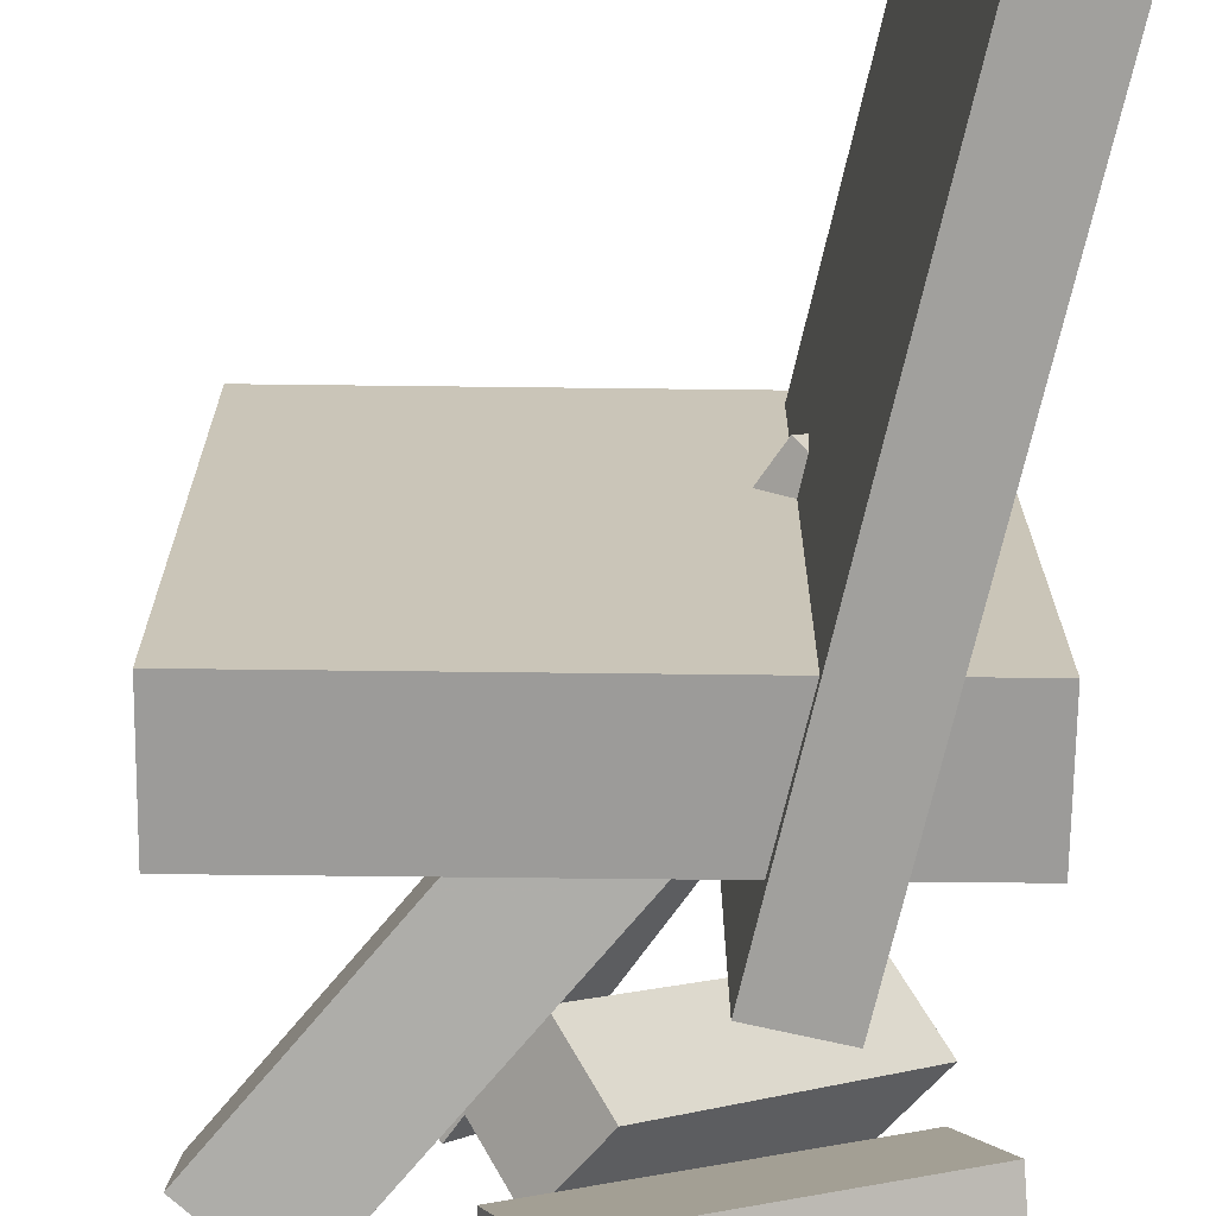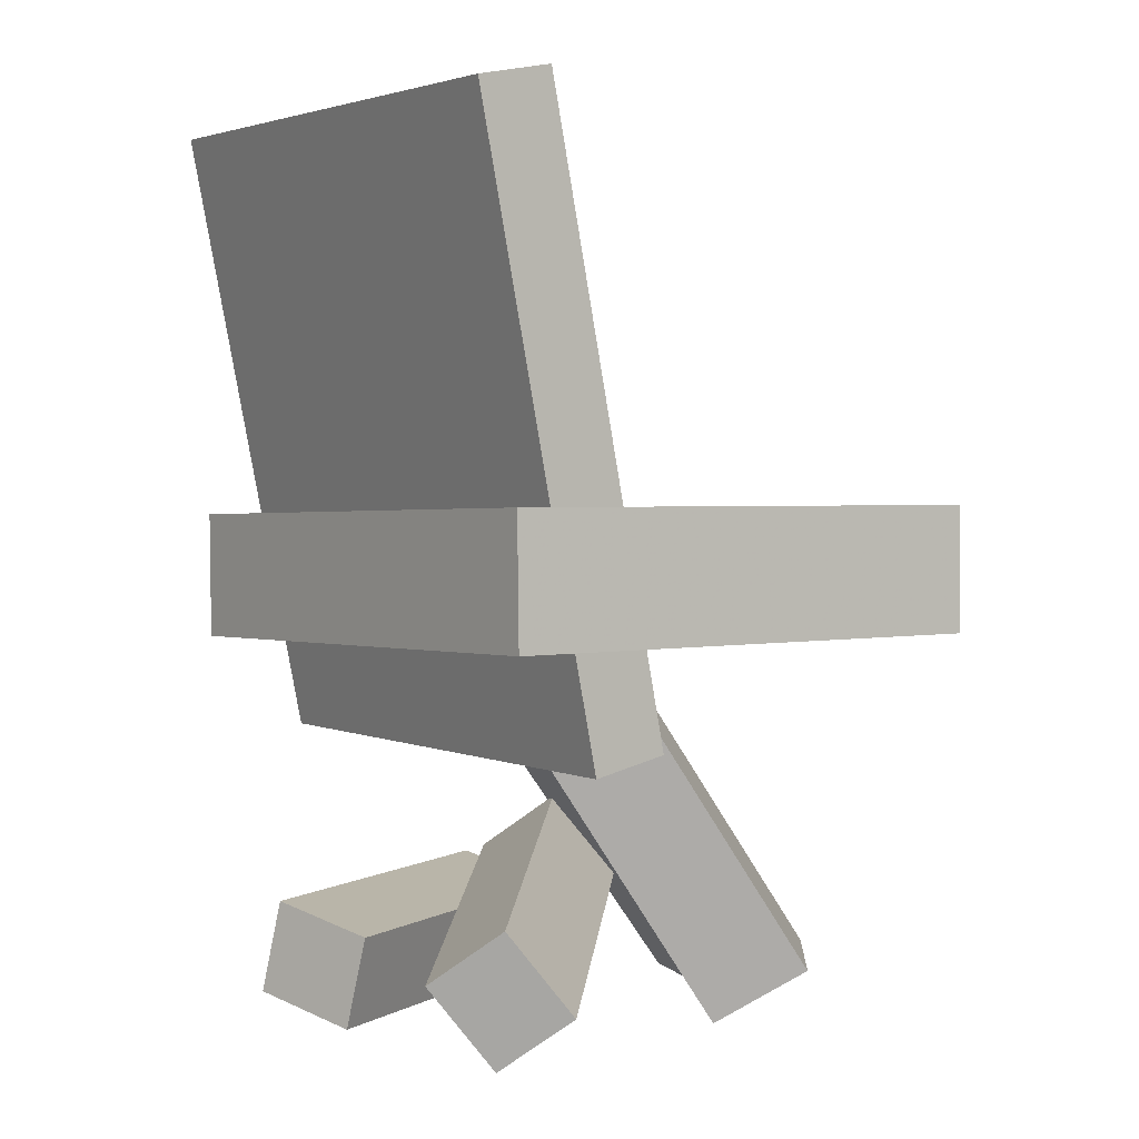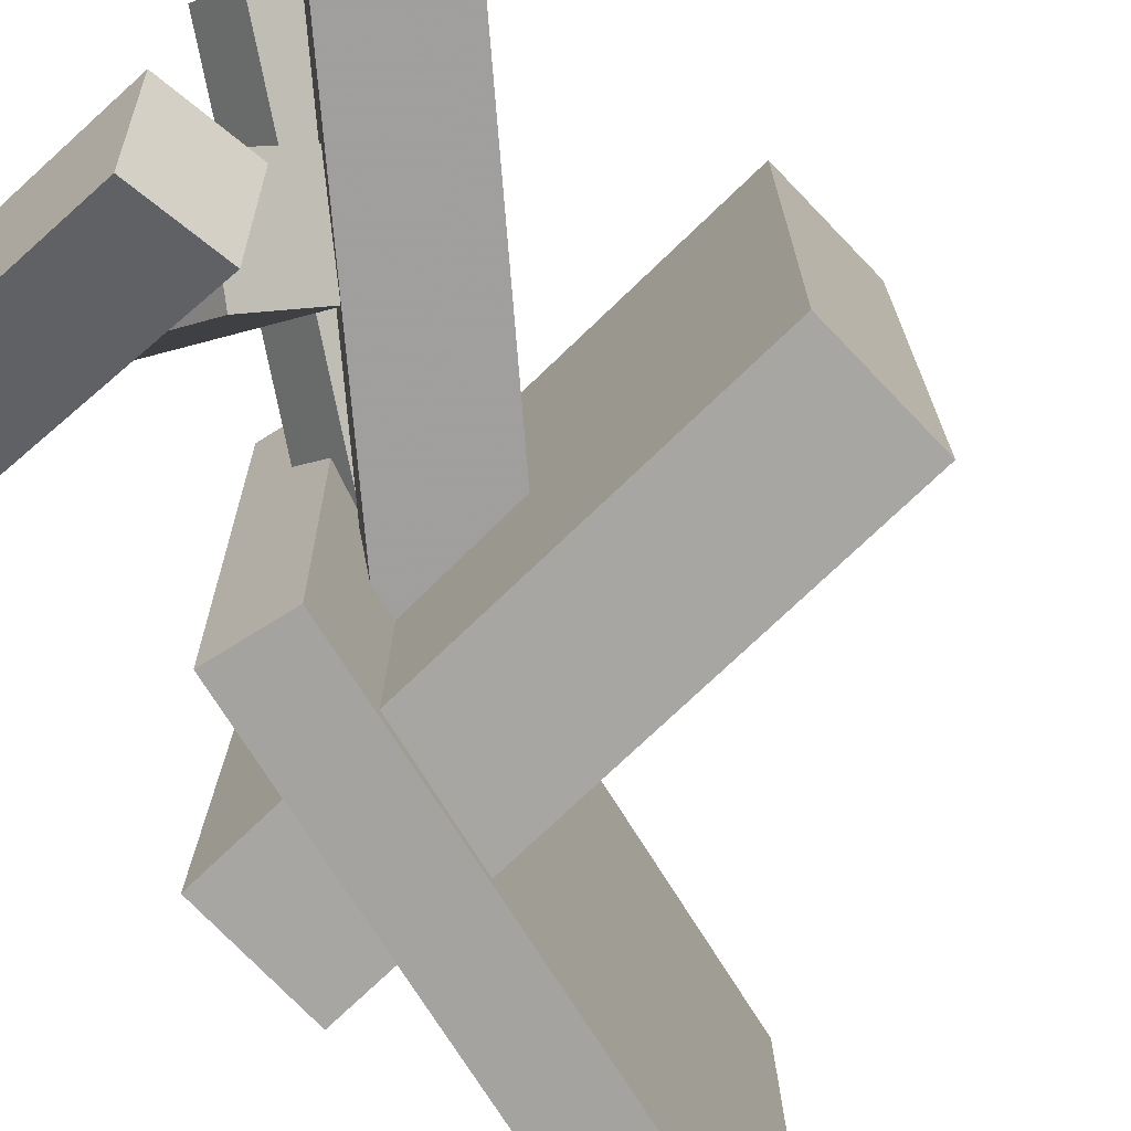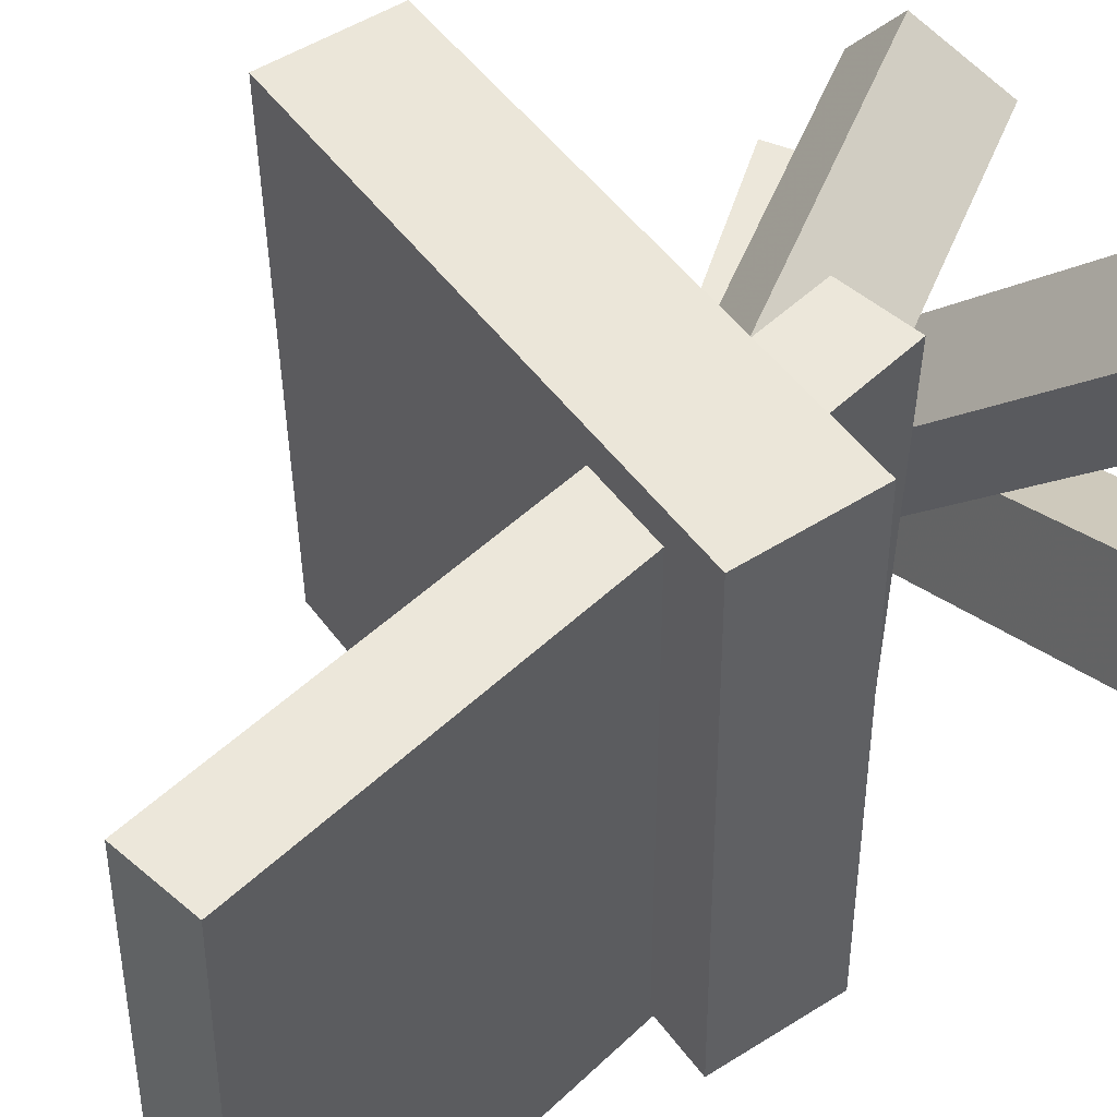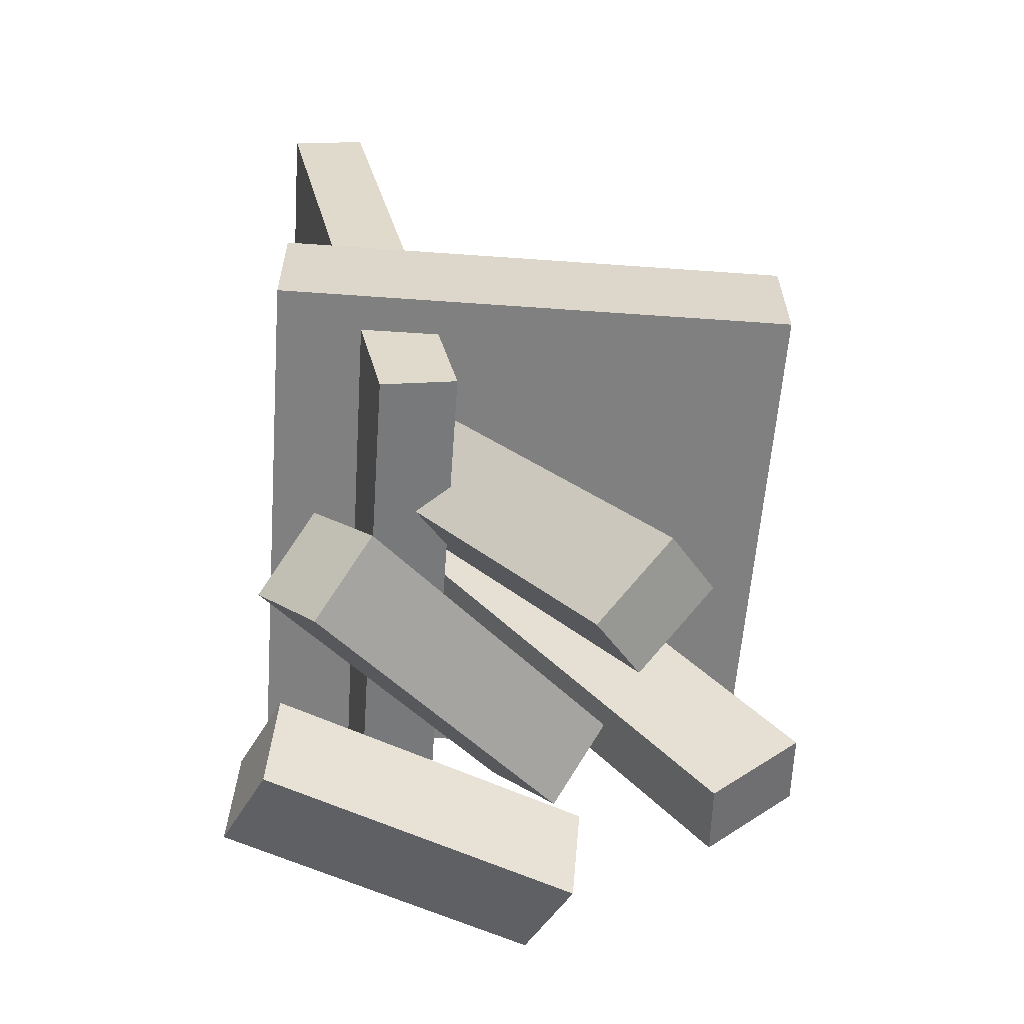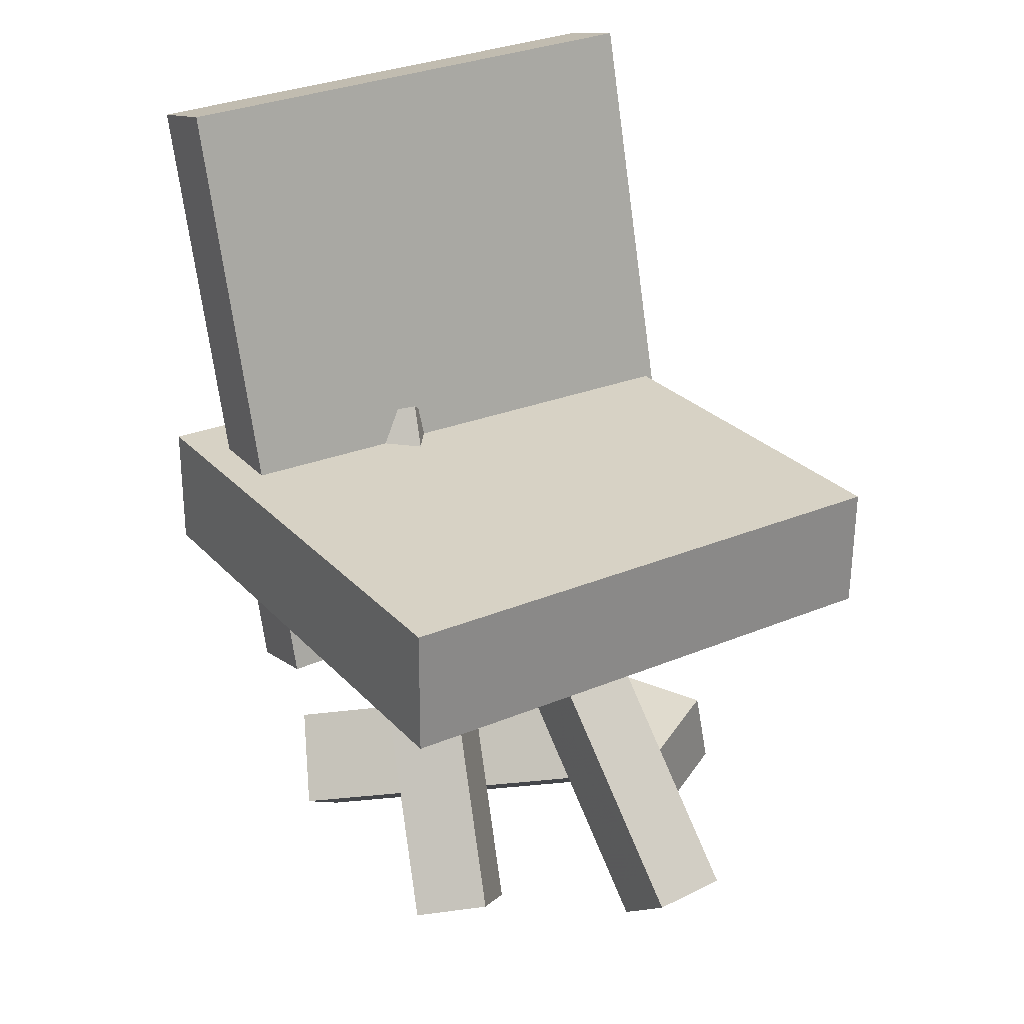
<metadata>
{"format":"obj","ext":"obj","renderer":"f3d","projection":"perspective","resolution":1024,"background":"white","views":[{"elev":-70.4,"azim":179.6,"up":"+Z"},{"elev":1.4,"azim":-36.3,"up":"+Y"},{"elev":-73.9,"azim":44.3,"up":"+Z"},{"elev":49.6,"azim":-124.3,"up":"+Z"},{"elev":-59.5,"azim":-4.1,"up":"+Y"},{"elev":27.9,"azim":57.1,"up":"+Y"}]}
</metadata>
<code>
v 0.1863 -0.05031 -0.193
v 0.1883 -0.04574 0.2281
v -0.2194 -0.05282 -0.1911
v -0.2174 -0.04825 0.23
v 0.1857 0.04598 -0.194
v 0.1877 0.05055 0.2271
v -0.22 0.04347 -0.1921
v -0.218 0.04804 0.229
f 1.0 7.0 5.0
f 1.0 3.0 7.0
f 1.0 4.0 3.0
f 1.0 2.0 4.0
f 3.0 8.0 7.0
f 3.0 4.0 8.0
f 5.0 7.0 8.0
f 5.0 8.0 6.0
f 1.0 5.0 6.0
f 1.0 6.0 2.0
f 2.0 6.0 8.0
f 2.0 8.0 4.0
v 0.06778 -0.3253 0.07961
v 0.03289 -0.3377 0.1263
v -0.1576 0.03506 0.006802
v -0.1924 0.02268 0.05349
v 0.1183 -0.2839 0.1283
v 0.0834 -0.2963 0.175
v -0.1071 0.07648 0.05551
v -0.1419 0.0641 0.1022
f 9.0 15.0 13.0
f 9.0 11.0 15.0
f 9.0 12.0 11.0
f 9.0 10.0 12.0
f 11.0 16.0 15.0
f 11.0 12.0 16.0
f 13.0 15.0 16.0
f 13.0 16.0 14.0
f 9.0 13.0 14.0
f 9.0 14.0 10.0
f 10.0 14.0 16.0
f 10.0 16.0 12.0
v -0.1314 -0.1277 -0.203
v -0.1312 -0.1366 0.1986
v -0.2349 0.3369 -0.1926
v -0.2347 0.3279 0.209
v -0.0729 -0.1147 -0.2027
v -0.07274 -0.1236 0.1989
v -0.1764 0.3499 -0.1924
v -0.1763 0.341 0.2093
f 17.0 23.0 21.0
f 17.0 19.0 23.0
f 17.0 20.0 19.0
f 17.0 18.0 20.0
f 19.0 24.0 23.0
f 19.0 20.0 24.0
f 21.0 23.0 24.0
f 21.0 24.0 22.0
f 17.0 21.0 22.0
f 17.0 22.0 18.0
f 18.0 22.0 24.0
f 18.0 24.0 20.0
v -0.1614 -0.3482 0.1219
v -0.1258 -0.3067 0.1683
v -0.2062 -0.2852 0.1
v -0.1706 -0.2438 0.1464
v 0.02017 -0.2867 -0.07241
v 0.05578 -0.2452 -0.02604
v -0.02462 -0.2237 -0.09432
v 0.01099 -0.1823 -0.04794
f 25.0 31.0 29.0
f 25.0 27.0 31.0
f 25.0 28.0 27.0
f 25.0 26.0 28.0
f 27.0 32.0 31.0
f 27.0 28.0 32.0
f 29.0 31.0 32.0
f 29.0 32.0 30.0
f 25.0 29.0 30.0
f 25.0 30.0 26.0
f 26.0 30.0 32.0
f 26.0 32.0 28.0
v -0.2212 -0.2481 -0.07836
v -0.1904 -0.2686 -0.005924
v 0.01232 -0.2412 -0.1755
v 0.04305 -0.2617 -0.103
v -0.2264 -0.3187 -0.09608
v -0.1957 -0.3392 -0.02364
v 0.007046 -0.3118 -0.1932
v 0.03778 -0.3323 -0.1207
f 33.0 39.0 37.0
f 33.0 35.0 39.0
f 33.0 36.0 35.0
f 33.0 34.0 36.0
f 35.0 40.0 39.0
f 35.0 36.0 40.0
f 37.0 39.0 40.0
f 37.0 40.0 38.0
f 33.0 37.0 38.0
f 33.0 38.0 34.0
f 34.0 38.0 40.0
f 34.0 40.0 36.0
v -0.1407 -0.01529 0.0141
v -0.07592 0.03771 0.02503
v -0.1372 -0.00805 -0.04178
v -0.07242 0.04495 -0.03086
v 0.1309 -0.3418 -0.01121
v 0.1957 -0.2888 -0.0002832
v 0.1344 -0.3346 -0.06709
v 0.1992 -0.2816 -0.05617
f 41.0 47.0 45.0
f 41.0 43.0 47.0
f 41.0 44.0 43.0
f 41.0 42.0 44.0
f 43.0 48.0 47.0
f 43.0 44.0 48.0
f 45.0 47.0 48.0
f 45.0 48.0 46.0
f 41.0 45.0 46.0
f 41.0 46.0 42.0
f 42.0 46.0 48.0
f 42.0 48.0 44.0

</code>
